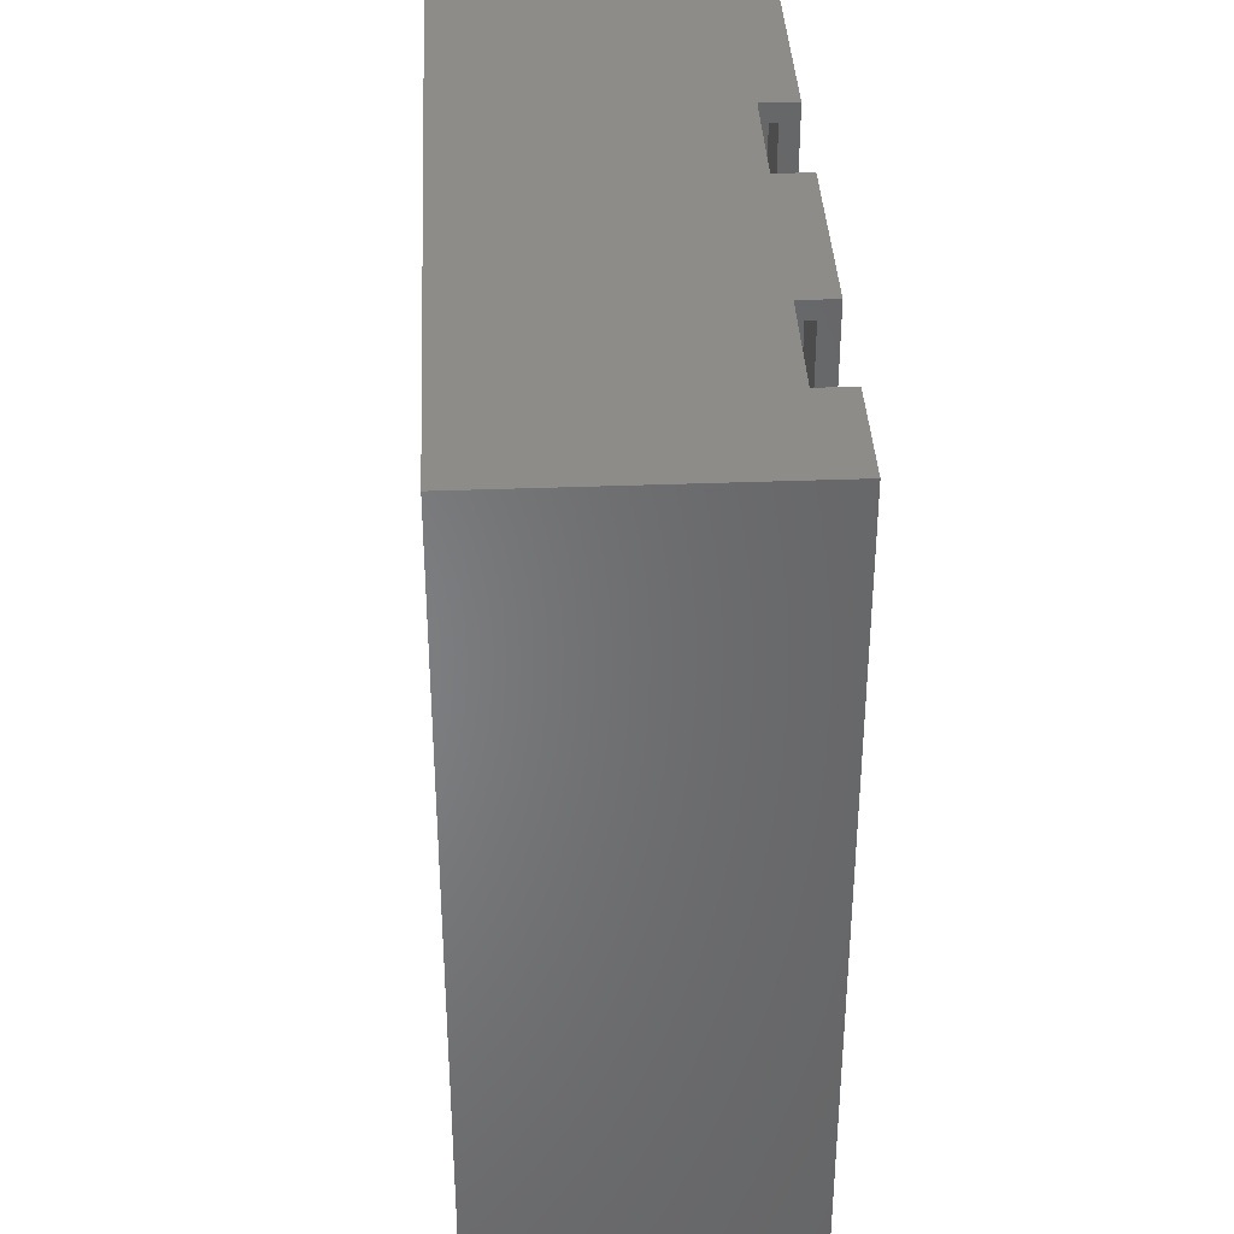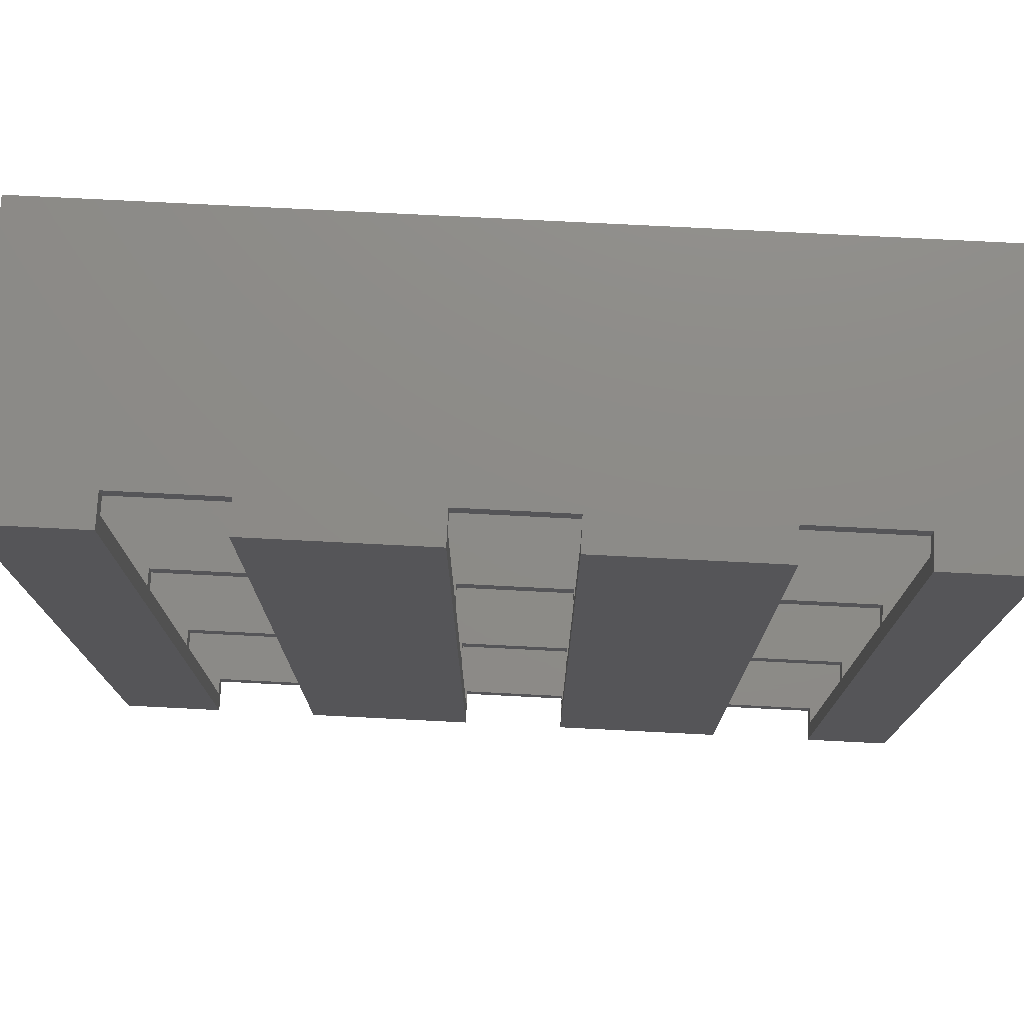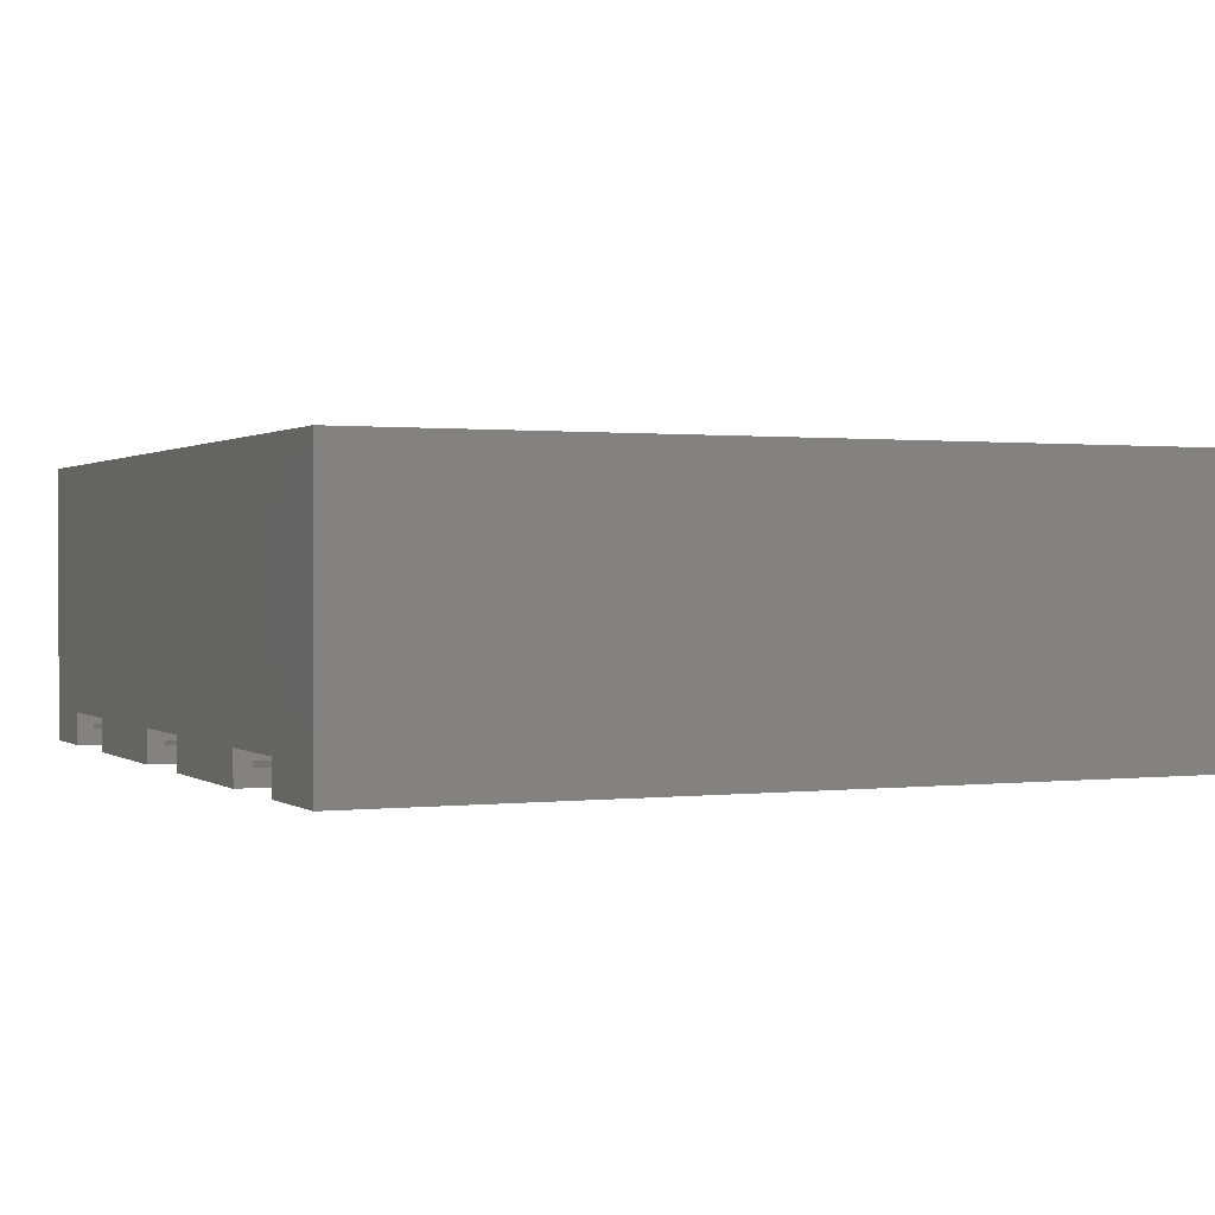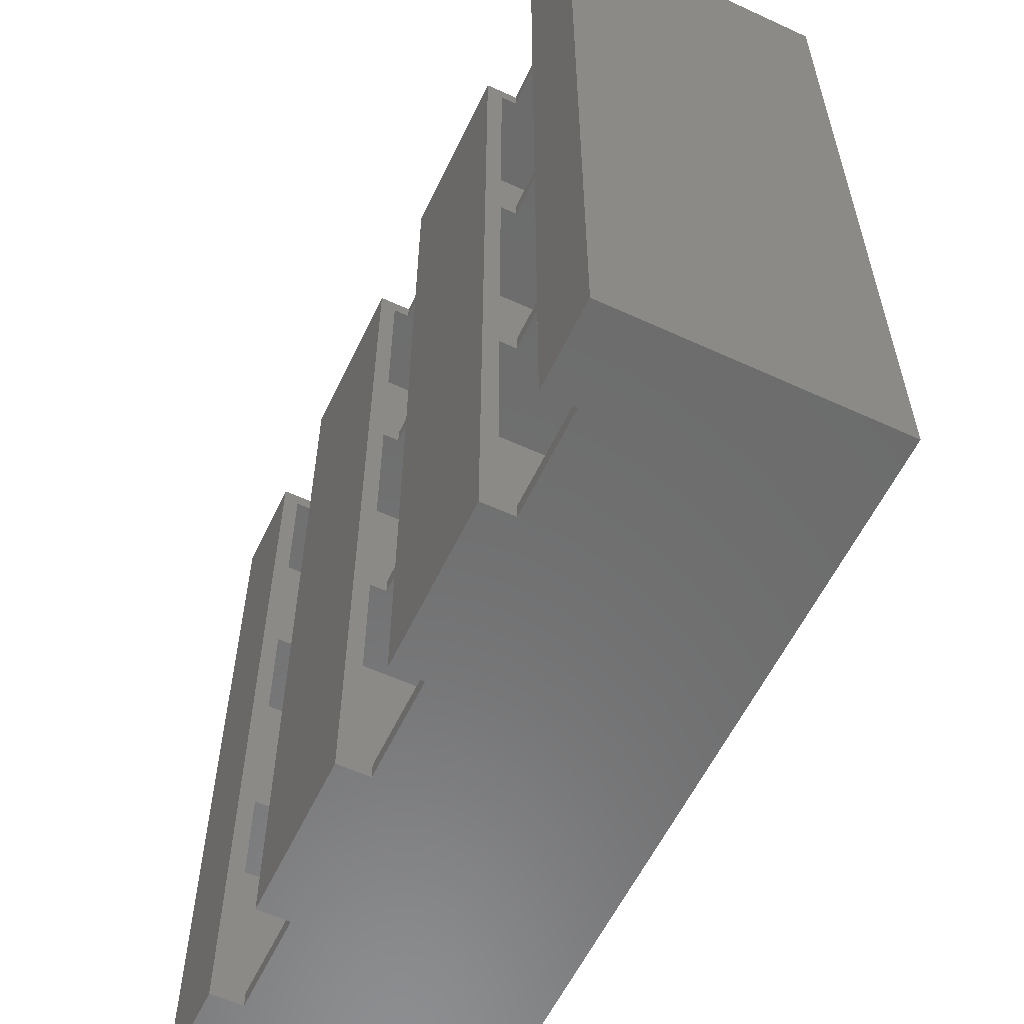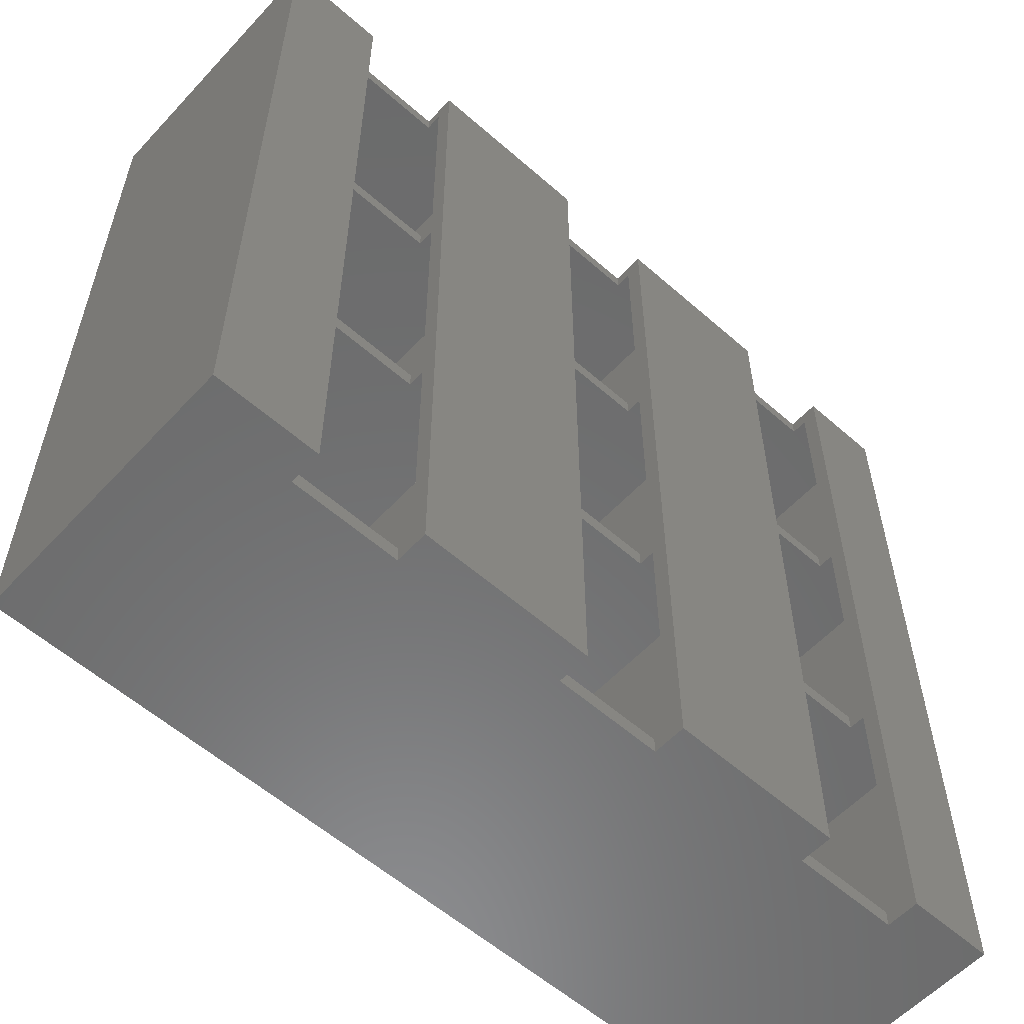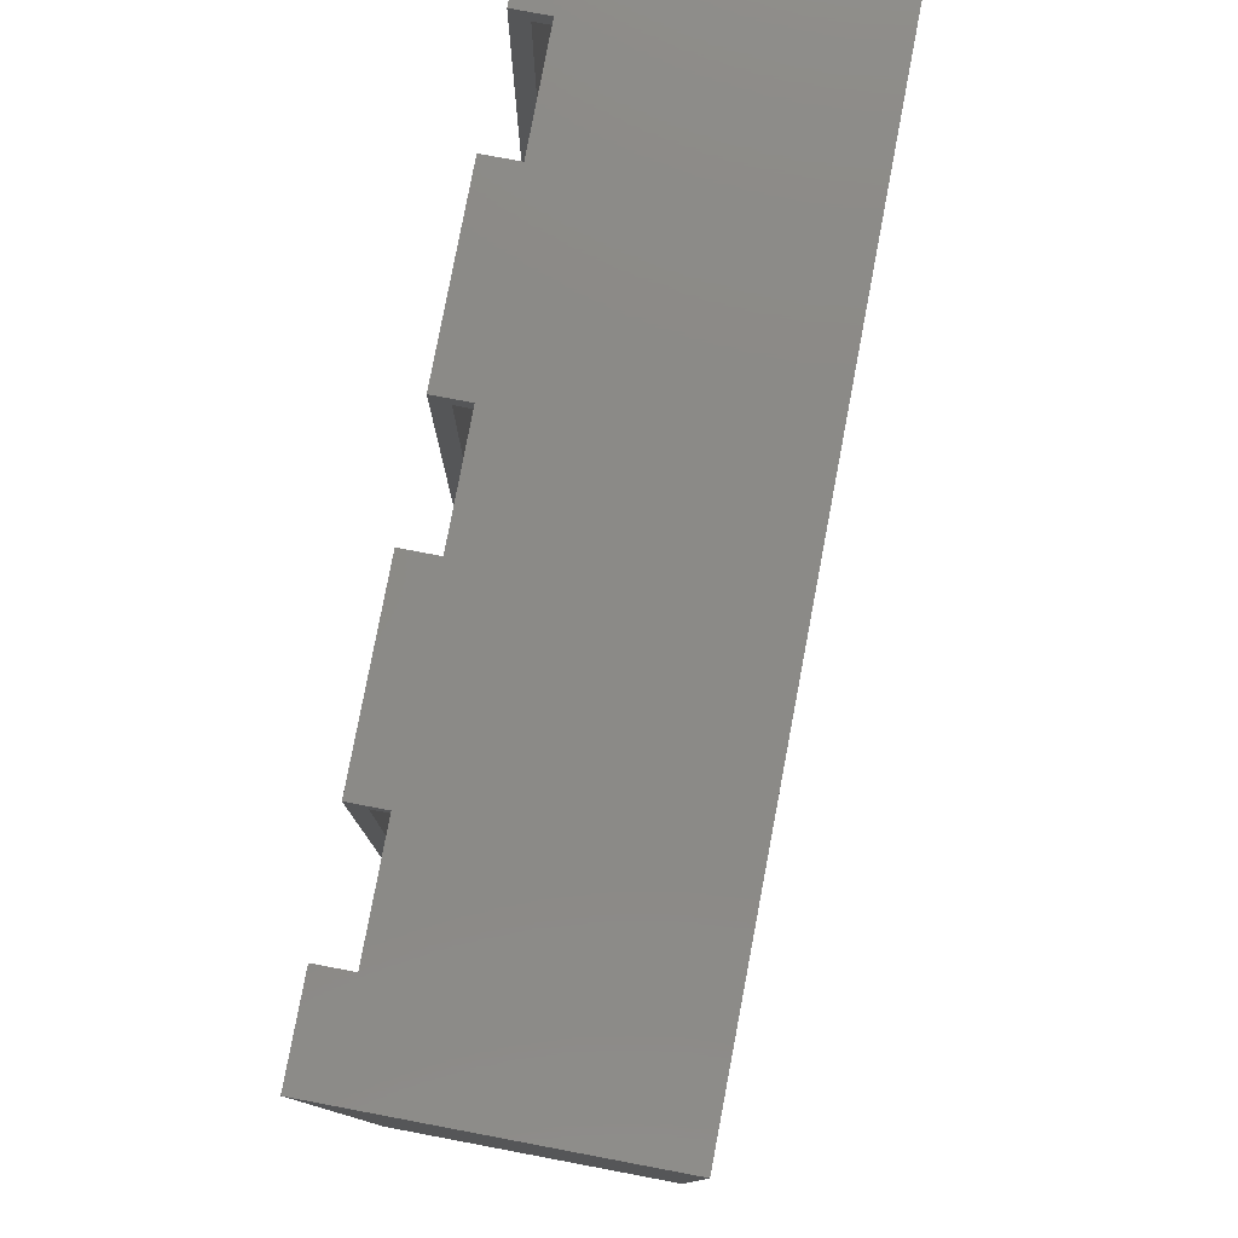
<metadata>
{"format":"stl","ext":"stl","renderer":"f3d","projection":"perspective","resolution":1024,"background":"white","views":[{"elev":37.4,"azim":87.2,"up":"+Y"},{"elev":75.8,"azim":-177.1,"up":"+Y"},{"elev":0.8,"azim":65.6,"up":"+Z"},{"elev":-58.5,"azim":-115.4,"up":"+Y"},{"elev":-57.7,"azim":137.7,"up":"+Y"},{"elev":79.0,"azim":-79.3,"up":"+Y"}]}
</metadata>
<code>
# stl→obj: 207 verts, 446 faces
v 2 2 34
v 2 34 2
v 2 34 34
v 2 2 2
v 2 36 34
v 34 34 34
v 34 36 34
v 2 70 34
v 34 68 34
v 34 70 34
v 2 68 34
v 2 104 34
v 34 102 34
v 34 104 34
v 2 102 34
v 0 104 34
v 0 0 34
v 36 36 34
v 68 34 34
v 68 36 34
v 36 34 34
v 36 70 34
v 68 68 34
v 68 70 34
v 36 68 34
v 36 104 34
v 68 102 34
v 68 104 34
v 36 102 34
v 70 36 34
v 102 34 34
v 102 36 34
v 70 34 34
v 70 70 34
v 102 68 34
v 102 70 34
v 70 68 34
v 70 104 34
v 102 102 34
v 102 104 34
v 70 102 34
v 104 102 34
v 104 104 34
v 104 70 34
v 104 68 34
v 104 36 34
v 104 34 34
v 104 2 34
v 102 2 34
v 104 0 34
v 70 2 34
v 68 2 34
v 36 2 34
v 34 2 34
v 34 2 2
v 34 34 2
v 23.5 34 4
v 10.5 34 4
v 10.5 34 2
v 23.5 34 2
v 10.5 2 2
v 23.5 2 2
v 23.5 2 4
v 10.5 2 4
v 2 68 2
v 2 36 2
v 34 36 2
v 34 68 2
v 23.5 68 4
v 10.5 68 4
v 10.5 68 2
v 23.5 68 2
v 10.5 36 2
v 23.5 36 2
v 23.5 36 4
v 10.5 36 4
v 2 102 2
v 2 70 2
v 34 70 2
v 34 102 2
v 23.5 102 4
v 10.5 102 4
v 10.5 102 2
v 23.5 102 2
v 10.5 70 2
v 23.5 70 2
v 23.5 70 4
v 10.5 70 4
v 104 104 2
v 102 104 2
v 104 104 0
v 91.5 104 0
v 91.5 104 2
v 10.5 104 2
v 10.5 104 0
v 2 104 2
v 0 104 0
v 91.5 104 4
v 78.5 104 4
v 70 104 2
v 78.5 104 2
v 78.5 104 0
v 68 104 2
v 57.5 104 0
v 57.5 104 2
v 57.5 104 4
v 44.5 104 4
v 36 104 2
v 44.5 104 2
v 44.5 104 0
v 34 104 2
v 23.5 104 0
v 23.5 104 2
v 23.5 104 4
v 10.5 104 4
v 36 34 2
v 36 2 2
v 68 2 2
v 68 34 2
v 57.5 34 4
v 44.5 34 4
v 44.5 34 2
v 57.5 34 2
v 44.5 2 2
v 57.5 2 2
v 57.5 2 4
v 44.5 2 4
v 36 68 2
v 36 36 2
v 68 36 2
v 68 68 2
v 57.5 68 4
v 44.5 68 4
v 44.5 68 2
v 57.5 68 2
v 44.5 36 2
v 57.5 36 2
v 57.5 36 4
v 44.5 36 4
v 36 102 2
v 36 70 2
v 68 70 2
v 68 102 2
v 44.5 70 2
v 44.5 102 2
v 57.5 102 2
v 57.5 70 2
v 57.5 70 4
v 44.5 70 4
v 57.5 102 4
v 44.5 102 4
v 70 34 2
v 70 2 2
v 102 2 2
v 102 34 2
v 91.5 34 4
v 78.5 34 4
v 78.5 34 2
v 91.5 34 2
v 78.5 2 2
v 91.5 2 2
v 91.5 2 4
v 78.5 2 4
v 70 68 2
v 70 36 2
v 102 36 2
v 102 68 2
v 78.5 36 2
v 78.5 68 2
v 91.5 68 2
v 91.5 36 2
v 91.5 36 4
v 78.5 36 4
v 91.5 68 4
v 78.5 68 4
v 70 102 2
v 70 70 2
v 102 70 2
v 102 102 2
v 91.5 102 4
v 78.5 102 4
v 78.5 102 2
v 91.5 102 2
v 78.5 70 2
v 91.5 70 2
v 91.5 70 4
v 78.5 70 4
v 104 2 2
v 104 36 2
v 104 70 2
v 104 102 2
v 104 68 2
v 104 34 2
v 104 0 0
v 10.5 0 4
v 10.5 0 0
v 23.5 0 4
v 23.5 0 0
v 0 0 0
v 91.5 0 0
v 57.5 0 0
v 78.5 0 0
v 44.5 0 0
v 78.5 0 4
v 57.5 0 4
v 44.5 0 4
v 91.5 0 4
f 1 2 3
f 2 1 4
f 5 6 7
f 6 5 3
f 8 9 10
f 9 8 11
f 12 13 14
f 12 15 13
f 16 15 12
f 15 16 8
f 8 16 11
f 11 16 5
f 17 5 16
f 5 17 3
f 18 19 20
f 19 18 21
f 22 23 24
f 23 22 25
f 26 27 28
f 26 29 27
f 13 29 26
f 29 13 22
f 22 10 25
f 25 9 18
f 7 18 9
f 13 26 14
f 30 31 32
f 31 30 33
f 34 35 36
f 35 34 37
f 38 39 40
f 38 41 39
f 27 41 38
f 41 27 34
f 34 24 37
f 37 23 30
f 20 30 23
f 27 38 28
f 39 42 43
f 42 39 44
f 44 36 45
f 45 35 46
f 32 46 35
f 46 32 47
f 39 43 40
f 44 39 36
f 45 36 35
f 31 47 32
f 47 31 48
f 49 48 31
f 48 49 50
f 51 50 49
f 34 27 24
f 37 24 23
f 30 20 33
f 19 33 20
f 33 19 51
f 52 51 19
f 52 50 51
f 53 50 52
f 22 13 10
f 25 10 9
f 18 7 21
f 6 21 7
f 21 6 53
f 54 53 6
f 17 53 54
f 17 54 1
f 53 17 50
f 3 17 1
f 55 6 56
f 6 55 54
f 57 3 58
f 2 58 3
f 58 2 59
f 3 57 6
f 56 57 60
f 57 56 6
f 2 61 59
f 61 2 4
f 60 55 56
f 55 60 62
f 54 63 1
f 55 63 54
f 63 55 62
f 64 1 63
f 4 64 61
f 64 4 1
f 5 65 11
f 65 5 66
f 67 9 68
f 9 67 7
f 69 11 70
f 65 70 11
f 70 65 71
f 11 69 9
f 68 69 72
f 69 68 9
f 65 73 71
f 73 65 66
f 72 67 68
f 67 72 74
f 7 75 5
f 67 75 7
f 75 67 74
f 76 5 75
f 66 76 73
f 76 66 5
f 8 77 15
f 77 8 78
f 79 13 80
f 13 79 10
f 81 15 82
f 77 82 15
f 82 77 83
f 15 81 13
f 80 81 84
f 81 80 13
f 77 85 83
f 85 77 78
f 84 79 80
f 79 84 86
f 10 87 8
f 79 87 10
f 87 79 86
f 88 8 87
f 78 88 85
f 88 78 8
f 89 40 43
f 89 90 40
f 91 90 89
f 92 90 91
f 90 92 93
f 94 95 96
f 96 16 12
f 96 97 16
f 97 96 95
f 40 98 38
f 90 98 40
f 98 90 93
f 99 38 98
f 100 99 101
f 99 100 38
f 102 100 101
f 100 102 103
f 104 103 102
f 103 104 105
f 100 28 38
f 28 100 103
f 28 106 26
f 103 106 28
f 106 103 105
f 107 26 106
f 108 107 109
f 107 108 26
f 110 108 109
f 108 110 111
f 112 111 110
f 111 112 113
f 108 14 26
f 14 108 111
f 14 114 12
f 111 114 14
f 114 111 113
f 115 12 114
f 96 115 94
f 115 96 12
f 53 116 21
f 116 53 117
f 118 19 119
f 19 118 52
f 120 21 121
f 116 121 21
f 121 116 122
f 21 120 19
f 119 120 123
f 120 119 19
f 116 124 122
f 124 116 117
f 123 118 119
f 118 123 125
f 52 126 53
f 118 126 52
f 126 118 125
f 127 53 126
f 117 127 124
f 127 117 53
f 18 128 25
f 128 18 129
f 130 23 131
f 23 130 20
f 132 25 133
f 128 133 25
f 133 128 134
f 25 132 23
f 131 132 135
f 132 131 23
f 128 136 134
f 136 128 129
f 135 130 131
f 130 135 137
f 20 138 18
f 130 138 20
f 138 130 137
f 139 18 138
f 129 139 136
f 139 129 18
f 22 140 29
f 140 22 141
f 142 27 143
f 27 142 24
f 140 144 145
f 144 140 141
f 146 142 143
f 142 146 147
f 24 148 22
f 142 148 24
f 148 142 147
f 149 22 148
f 141 149 144
f 149 141 22
f 150 29 151
f 140 151 29
f 151 140 145
f 29 150 27
f 143 150 146
f 150 143 27
f 51 152 33
f 152 51 153
f 154 31 155
f 31 154 49
f 156 33 157
f 152 157 33
f 157 152 158
f 33 156 31
f 155 156 159
f 156 155 31
f 152 160 158
f 160 152 153
f 159 154 155
f 154 159 161
f 49 162 51
f 154 162 49
f 162 154 161
f 163 51 162
f 153 163 160
f 163 153 51
f 30 164 37
f 164 30 165
f 166 35 167
f 35 166 32
f 164 168 169
f 168 164 165
f 170 166 167
f 166 170 171
f 32 172 30
f 166 172 32
f 172 166 171
f 173 30 172
f 165 173 168
f 173 165 30
f 174 37 175
f 164 175 37
f 175 164 169
f 37 174 35
f 167 174 170
f 174 167 35
f 34 176 41
f 176 34 177
f 178 39 179
f 39 178 36
f 180 41 181
f 176 181 41
f 181 176 182
f 41 180 39
f 179 180 183
f 180 179 39
f 176 184 182
f 184 176 177
f 183 178 179
f 178 183 185
f 36 186 34
f 178 186 36
f 186 178 185
f 187 34 186
f 177 187 184
f 187 177 34
f 48 50 188
f 46 47 189
f 44 45 190
f 191 89 43
f 191 43 42
f 89 191 91
f 190 91 191
f 192 190 45
f 192 91 190
f 189 91 192
f 193 189 47
f 194 189 193
f 194 193 188
f 189 194 91
f 194 188 50
f 44 191 42
f 191 44 190
f 46 192 45
f 192 46 189
f 48 193 47
f 193 48 188
f 64 195 61
f 76 58 73
f 88 70 85
f 83 94 115
f 83 115 82
f 94 83 95
f 85 95 83
f 71 85 70
f 71 95 85
f 73 95 71
f 59 73 58
f 196 73 59
f 196 59 61
f 73 196 95
f 196 61 195
f 195 63 197
f 63 195 64
f 82 114 81
f 114 82 115
f 58 75 57
f 75 58 76
f 70 87 69
f 87 70 88
f 84 113 112
f 113 84 114
f 112 86 84
f 86 72 87
f 112 72 86
f 112 74 72
f 74 60 75
f 198 74 112
f 74 198 60
f 60 198 62
f 197 62 198
f 62 197 63
f 114 84 81
f 87 72 69
f 75 60 57
f 199 95 196
f 95 199 97
f 200 91 194
f 91 200 92
f 201 102 202
f 102 201 104
f 198 110 203
f 110 198 112
f 201 204 205
f 204 201 202
f 198 206 197
f 206 198 203
f 197 17 195
f 199 195 17
f 195 199 196
f 206 17 197
f 205 17 206
f 17 205 50
f 204 50 205
f 207 50 204
f 194 207 200
f 207 194 50
f 127 206 124
f 139 121 136
f 149 133 144
f 145 109 107
f 145 107 151
f 109 145 110
f 144 110 145
f 134 144 133
f 134 110 144
f 136 110 134
f 122 136 121
f 203 136 122
f 203 122 124
f 136 203 110
f 203 124 206
f 206 126 205
f 126 206 127
f 151 106 150
f 106 151 107
f 121 138 120
f 138 121 139
f 133 148 132
f 148 133 149
f 146 105 104
f 105 146 106
f 104 147 146
f 147 135 148
f 104 135 147
f 104 137 135
f 137 123 138
f 201 137 104
f 137 201 123
f 123 201 125
f 205 125 201
f 125 205 126
f 106 146 150
f 148 135 132
f 138 123 120
f 163 204 160
f 173 157 168
f 187 175 184
f 182 101 99
f 182 99 181
f 101 182 102
f 184 102 182
f 169 184 175
f 169 102 184
f 168 102 169
f 158 168 157
f 202 168 158
f 202 158 160
f 168 202 102
f 202 160 204
f 204 162 207
f 162 204 163
f 181 98 180
f 98 181 99
f 157 172 156
f 172 157 173
f 175 186 174
f 186 175 187
f 183 93 92
f 93 183 98
f 92 185 183
f 185 170 186
f 92 170 185
f 92 171 170
f 171 159 172
f 200 171 92
f 171 200 159
f 159 200 161
f 207 161 200
f 161 207 162
f 98 183 180
f 186 170 174
f 172 159 156
f 199 16 97
f 16 199 17

</code>
